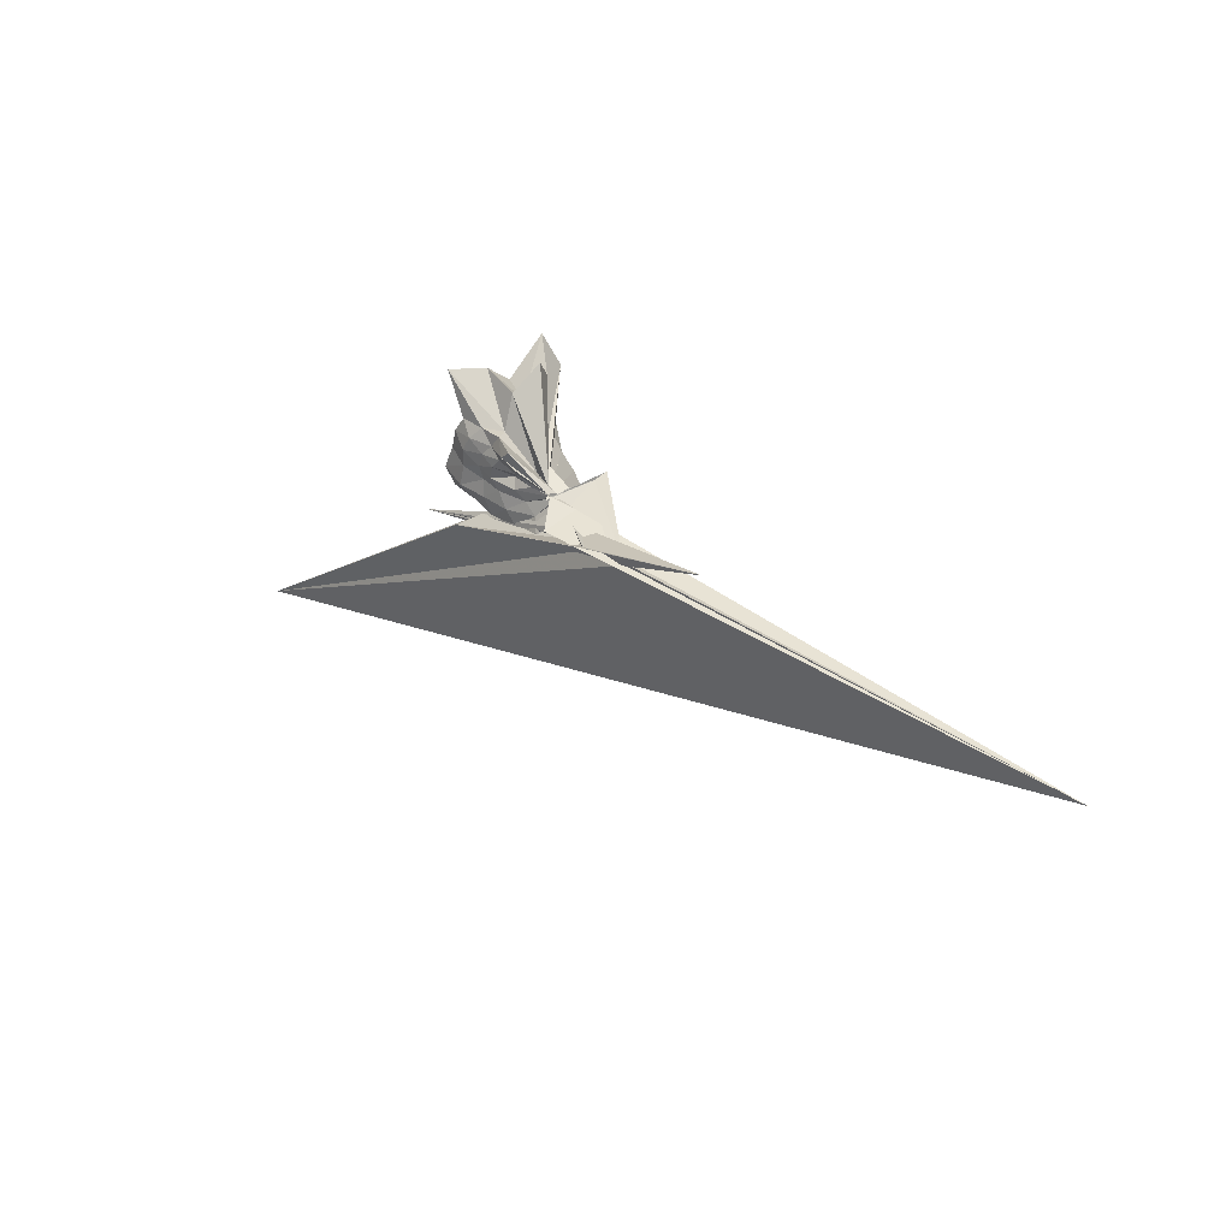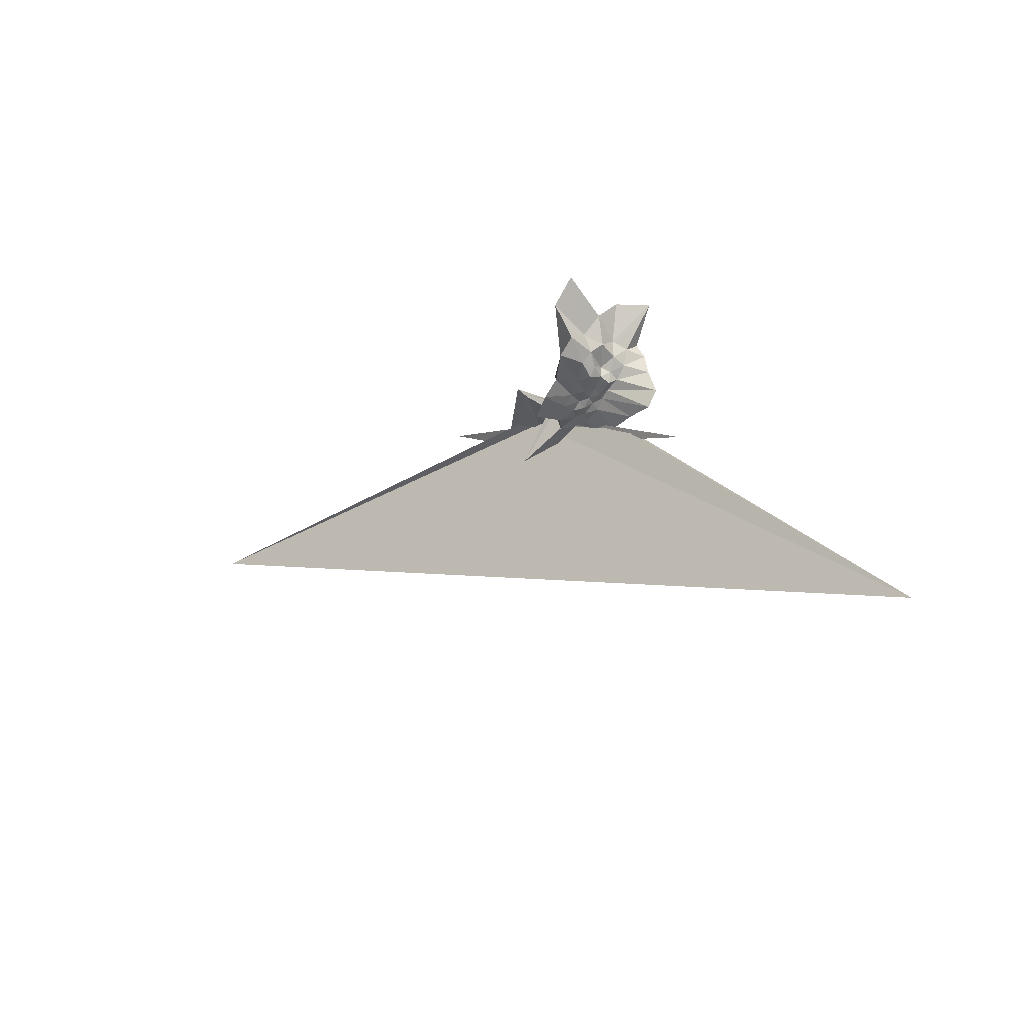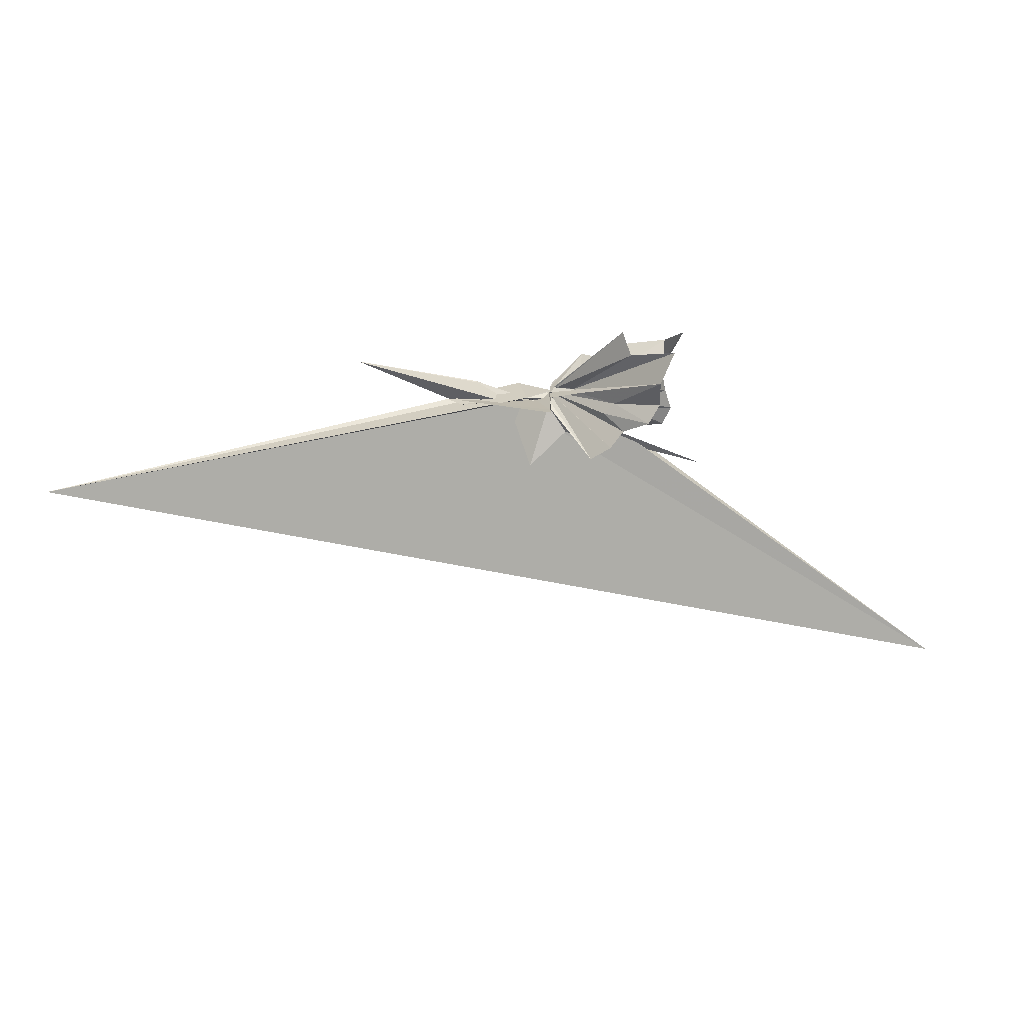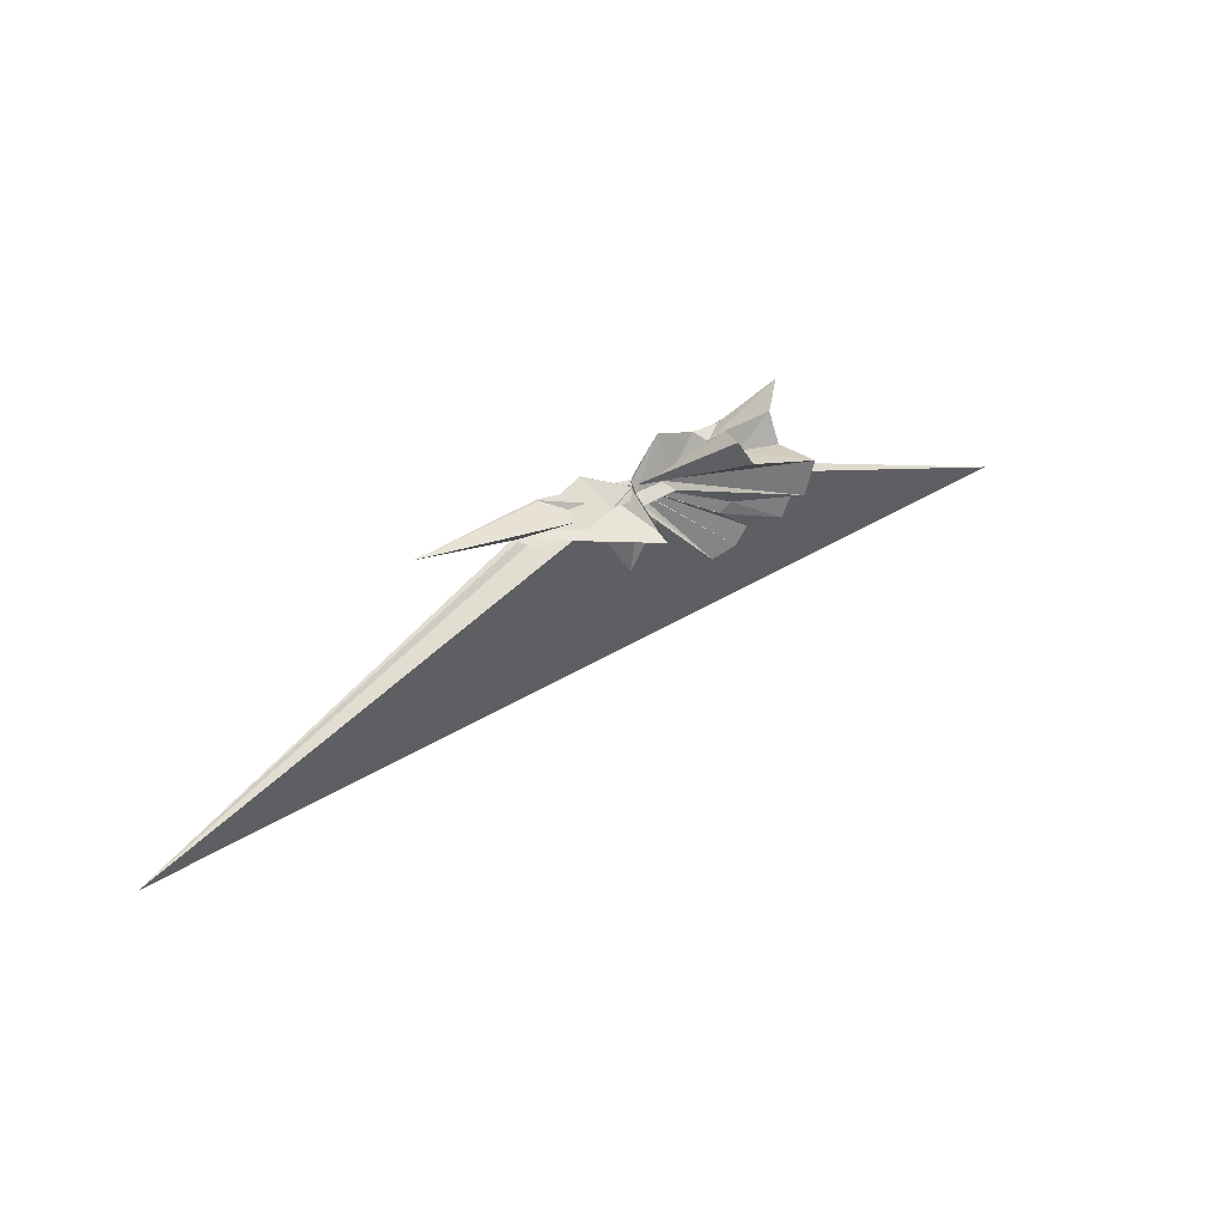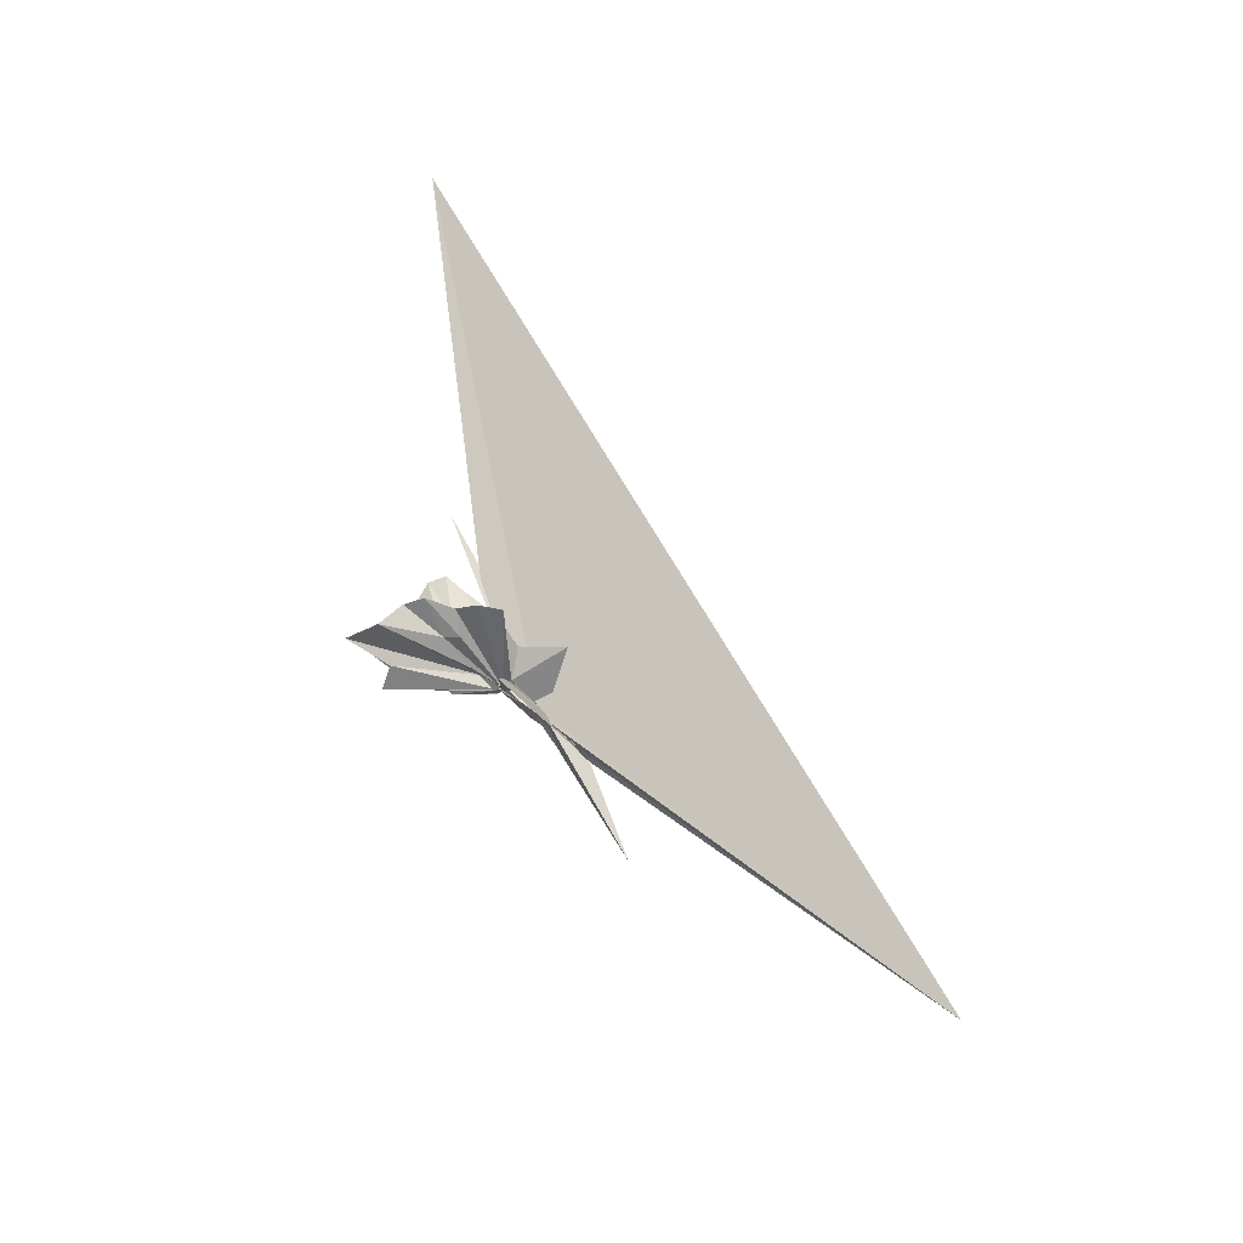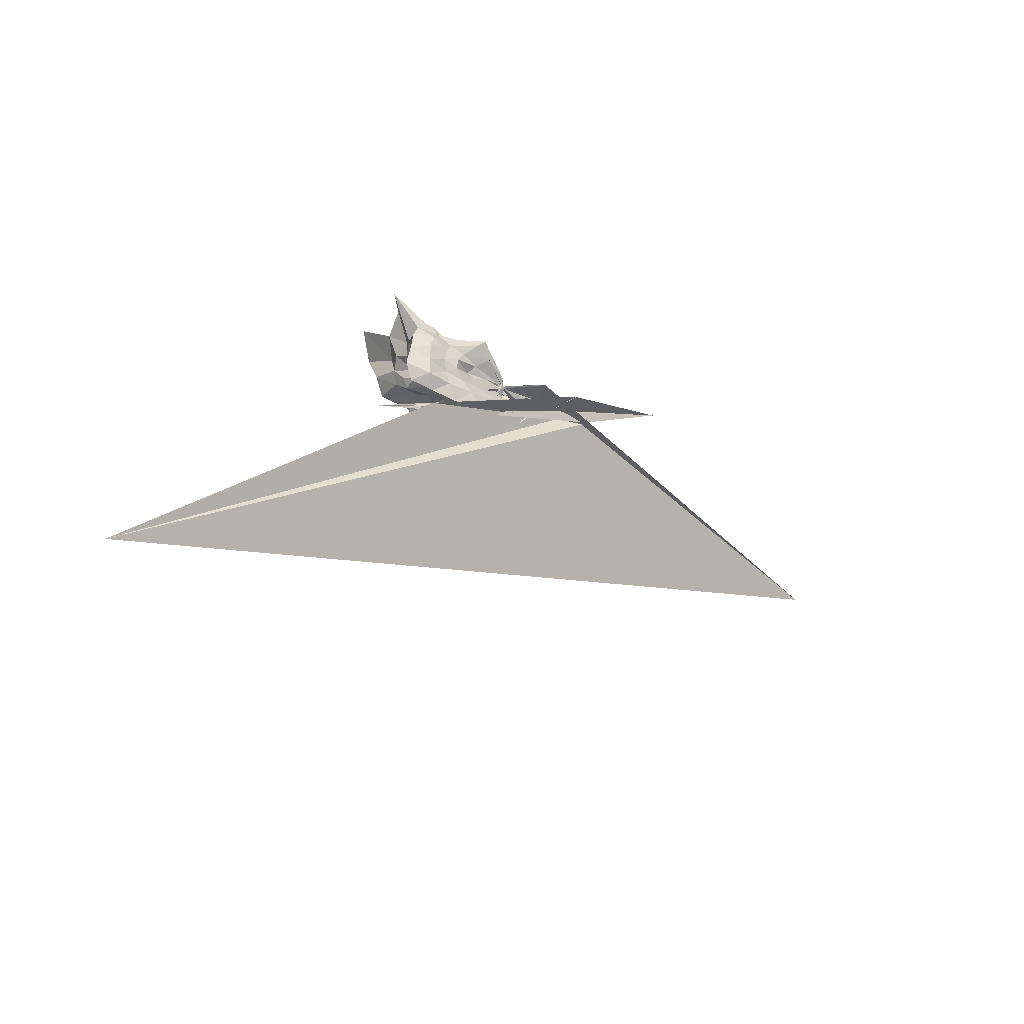
<metadata>
{"format":"obj","ext":"obj","renderer":"f3d","projection":"perspective","resolution":1024,"background":"white","views":[{"elev":36.6,"azim":-129.7,"up":"+Y"},{"elev":-20.7,"azim":52.3,"up":"+Y"},{"elev":24.5,"azim":-0.1,"up":"+Y"},{"elev":60.9,"azim":-28.2,"up":"+Y"},{"elev":78.2,"azim":-135.4,"up":"+Z"},{"elev":-28.7,"azim":145.6,"up":"+Y"}]}
</metadata>
<code>
v -1.53 0.03229 -0.6706
v -0.5856 0.04884 -0.6315
v 0.4727 -0.01222 0.205
v 0.5936 0.2338 0.4052
v 0.5715 0.5864 0.5618
v 0.9419 1.566 1.205
v 0.1034 1.311 0.6534
v -1.524 0.07264 -0.6081
v -1.532 0.06106 -0.6248
v -1.521 0.04396 -0.5945
v -2.186 -0.1714 -0.7575
v 1.743 -1.718 -0.9173
v -5.556 0.6944 -0.6963
v -3.089 0.08523 -1.13
v -2.397 -0.2158 -0.7262
v -1.563 -0.1547 -0.2215
v -1.571 -0.1562 -0.3704
v -0.7533 -0.7704 0.1528
v -0.5432 -0.5684 -0.05602
v -0.3621 -0.4131 -0.06572
v -0.0577 -0.3273 0.04367
v 0.3645 -0.2092 0.2467
v 0.3777 0.08944 -0.04346
v 0.6933 0.4389 0.167
v 0.7896 1.004 0.3402
v 0.1253 0.9903 0.1306
v -0.0594 1.715 0.3809
v -1.528 0.06163 -0.5968
v -1.533 0.06104 -0.594
v -1.531 0.03913 -0.5627
v -2.384 -0.2193 -0.7913
v -2.579 -0.2125 -0.7246
v -3.093 0.09514 -1.125
v -2.739 -0.1737 -0.8603
v -2.406 -0.2295 -0.727
v -1.934 -1.325 0.1677
v -1.182 -0.7138 -0.2237
v -0.7619 -0.5956 -0.2606
v -0.4066 -0.5127 -0.2213
v -0.2081 -0.3557 -0.2113
v 0.03723 -0.2439 -0.1554
v 0.3791 -0.1196 -0.03563
v 0.6448 0.2711 -0.1698
v 0.6384 0.6239 -0.1603
v 0.8395 1.387 -0.09809
v 0.02898 1.271 -0.1733
v -1.37 0.1453 -0.4968
v -1.524 0.02952 -0.5189
v -1.523 0.04477 -0.5433
v -2.222 -0.1563 -0.6353
v 0.1803 -1.05 -0.8146
v 0.5593 -1.35 -1.132
v -3.089 0.09348 -1.137
v -2.64 -0.1503 -0.7517
v -2.274 -0.3451 -0.712
v -1.619 -0.8501 -0.4938
v -0.9535 -0.7035 -0.4192
v -0.5512 -0.5472 -0.3767
v -0.2559 -0.418 -0.344
v 0.04732 -0.336 -0.2854
v 0.4216 -0.2385 -0.2119
v 0.4874 -0.009037 -0.2066
v 0.7524 0.4736 -0.4359
v 1.276 1.362 -0.6378
v -0.1061 0.671 -0.4635
v -0.9092 0.1723 -0.3864
v -1.509 0.09274 -0.4442
v -1.531 -0.01157 -0.4171
v -1.526 -0.01008 -0.4052
v -2.324 -0.1498 -0.5175
v 7.177 -6.49 -1.191
v -3.002 -0.201 -0.534
v -2.795 -0.1468 -0.6198
v -2.353 -0.2043 -0.6669
v -1.95 -0.7195 -0.6729
v -1.566 -0.1023 -0.4297
v -0.6923 -0.6275 -0.5355
v -0.2474 -0.5415 -0.4627
v -0.0219 -0.3742 -0.4021
v 0.1822 -0.2638 -0.3733
v 0.476 -0.1262 -0.4
v 0.6717 0.1374 -0.427
v 0.7279 0.6553 -0.7433
v 0.2264 0.6838 -0.7089
v -0.2646 0.7289 -0.7144
v -0.8337 0.7738 -0.9423
v -1.5 0.1531 -0.6457
v -1.527 0.06167 -0.5647
v -1.991 -0.01296 -0.4064
v -11.81 -1.264 1.679
v -3.688 -0.1379 -0.6552
v -3.381 -0.1492 -0.3534
v -2.252 -0.1718 -0.6142
v -1.53 -0.02935 -0.4349
v -1.48 -0.6358 -0.8818
v -0.8165 -0.7891 -0.8241
v -0.1527 -0.8982 -0.8369
v 0.3895 -0.8232 -0.8261
v 0.9216 -0.7829 -0.8547
v 1.092 -0.4456 -0.9272
v 0.9519 -0.0001645 -0.8472
v 0.8822 0.3724 -0.8208
v 0.4697 -0.006618 0.5274
v 0.691 0.357 0.999
v 0.6649 0.9741 1.402
v -1.056 0.1488 -0.4472
v -1.528 0.03716 -0.5815
v -1.529 0.06127 -0.6268
v -1.833 -0.128 -0.5991
v -3.654 -0.1538 -0.7062
v -2.267 -0.2004 -0.4905
v -1.567 -0.1554 -0.3446
v -1.561 -0.07799 -0.5141
v -0.6849 -0.9013 0.8356
v -0.4626 -0.5854 0.2535
v -0.2598 -0.3884 0.2235
v 0.06274 -0.2162 0.3271
v 0.4706 -0.002058 1.113
v -0.2047 0.2202 0.5483
v -0.9102 0.2035 -0.1071
v -1.507 0.0781 -0.161
v -1.524 0.02565 0.3884
v -1.512 0.0741 0.6794
v -1.537 -0.02347 0.407
v -1.528 0.03362 -0.648
v -0.2852 -0.6151 0.917
v -0.0253 -0.2856 0.8328
v -0.4136 -0.001325 0.5463
v -1.529 0.03099 -0.6801
v -1.524 0.06121 -0.6562
v -1.527 0.03913 -0.6513
v -1.529 0.03159 -0.6811
v 0.4041 0.4584 -0.869
v -0.09939 0.4812 -0.7606
v -0.6294 0.585 -0.9505
v -1.472 0.2144 -0.676
v -1.512 0.09053 -0.5868
v -2.182 0.003255 -1.249
v -2.232 -0.08764 -0.7585
v -1.532 -0.03834 -0.4548
v -1.526 0.002394 -0.4675
v -1.235 -0.4189 -0.7049
v -0.5781 -0.5495 -0.8483
v 0.005251 -0.5614 -0.8965
v 0.5624 -0.5474 -0.9943
v 0.5254 -0.1654 -0.928
v 0.5196 0.1779 -0.9327
v 0.06717 0.2752 -0.8471
v -0.3869 0.3538 -0.8076
v -0.9947 0.4091 -0.862
v -1.501 0.09402 -0.5697
v -1.526 0.05863 -0.5216
v -1.522 0.04758 -0.5317
v -0.9499 -0.2664 -0.6889
v -0.3424 -0.299 -0.8108
v 0.07089 -0.2525 -0.8286
v 0.1312 0.01375 -0.8769
v -0.2119 0.1464 -0.8477
v -0.7313 0.2157 -0.735
v -1.05 0.06354 -0.6409
v -0.7063 -0.1202 -0.7401
v -0.1866 -0.09287 -0.8587
f 3 23 4
f 4 23 24
f 4 24 5
f 5 24 25
f 5 25 6
f 6 25 26
f 6 26 7
f 7 26 27
f 7 27 8
f 8 27 28
f 8 28 9
f 9 28 29
f 9 29 10
f 10 29 30
f 10 30 11
f 11 30 31
f 11 31 12
f 12 31 32
f 12 32 13
f 13 32 33
f 13 33 14
f 14 33 34
f 14 34 15
f 15 34 35
f 15 35 16
f 16 35 36
f 16 36 17
f 17 36 37
f 17 37 18
f 18 37 38
f 18 38 19
f 19 38 39
f 19 39 20
f 20 39 40
f 20 40 21
f 21 40 41
f 21 41 22
f 22 41 42
f 22 42 3
f 3 42 23
f 23 43 24
f 24 43 44
f 24 44 25
f 25 44 45
f 25 45 26
f 26 45 46
f 26 46 27
f 27 46 47
f 27 47 28
f 28 47 48
f 28 48 29
f 29 48 49
f 29 49 30
f 30 49 50
f 30 50 31
f 31 50 51
f 31 51 32
f 32 51 52
f 32 52 33
f 33 52 53
f 33 53 34
f 34 53 54
f 34 54 35
f 35 54 55
f 35 55 36
f 36 55 56
f 36 56 37
f 37 56 57
f 37 57 38
f 38 57 58
f 38 58 39
f 39 58 59
f 39 59 40
f 40 59 60
f 40 60 41
f 41 60 61
f 41 61 42
f 42 61 62
f 42 62 23
f 23 62 43
f 43 63 44
f 44 63 64
f 44 64 45
f 45 64 65
f 45 65 46
f 46 65 66
f 46 66 47
f 47 66 67
f 47 67 48
f 48 67 68
f 48 68 49
f 49 68 69
f 49 69 50
f 50 69 70
f 50 70 51
f 51 70 71
f 51 71 52
f 52 71 72
f 52 72 53
f 53 72 73
f 53 73 54
f 54 73 74
f 54 74 55
f 55 74 75
f 55 75 56
f 56 75 76
f 56 76 57
f 57 76 77
f 57 77 58
f 58 77 78
f 58 78 59
f 59 78 79
f 59 79 60
f 60 79 80
f 60 80 61
f 61 80 81
f 61 81 62
f 62 81 82
f 62 82 43
f 43 82 63
f 63 83 64
f 64 83 84
f 64 84 65
f 65 84 85
f 65 85 66
f 66 85 86
f 66 86 67
f 67 86 87
f 67 87 68
f 68 87 88
f 68 88 69
f 69 88 89
f 69 89 70
f 70 89 90
f 70 90 71
f 71 90 91
f 71 91 72
f 72 91 92
f 72 92 73
f 73 92 93
f 73 93 74
f 74 93 94
f 74 94 75
f 75 94 95
f 75 95 76
f 76 95 96
f 76 96 77
f 77 96 97
f 77 97 78
f 78 97 98
f 78 98 79
f 79 98 99
f 79 99 80
f 80 99 100
f 80 100 81
f 81 100 101
f 81 101 82
f 82 101 102
f 82 102 63
f 63 102 83
f 103 104 118
f 104 119 118
f 104 105 119
f 105 120 119
f 105 106 120
f 106 107 120
f 107 121 120
f 107 108 121
f 108 122 121
f 108 109 122
f 109 110 122
f 110 123 122
f 110 111 123
f 111 124 123
f 111 112 124
f 112 113 124
f 113 125 124
f 113 114 125
f 114 126 125
f 114 115 126
f 115 116 126
f 116 127 126
f 116 117 127
f 117 118 127
f 117 103 118
f 118 119 128
f 119 129 128
f 119 120 129
f 120 121 129
f 121 130 129
f 121 122 130
f 122 123 130
f 123 131 130
f 123 124 131
f 124 125 131
f 125 132 131
f 125 126 132
f 126 127 132
f 127 128 132
f 127 118 128
f 133 148 134
f 134 148 149
f 134 149 135
f 135 149 150
f 135 150 136
f 136 150 137
f 137 150 151
f 137 151 138
f 138 151 152
f 138 152 139
f 139 152 140
f 140 152 153
f 140 153 141
f 141 153 154
f 141 154 142
f 142 154 143
f 143 154 155
f 143 155 144
f 144 155 156
f 144 156 145
f 145 156 146
f 146 156 157
f 146 157 147
f 147 157 148
f 147 148 133
f 148 158 149
f 149 158 159
f 149 159 150
f 150 159 151
f 151 159 160
f 151 160 152
f 152 160 153
f 153 160 161
f 153 161 154
f 154 161 155
f 155 161 162
f 155 162 156
f 156 162 157
f 157 162 158
f 157 158 148
f 3 4 103
f 103 4 104
f 4 5 104
f 104 5 105
f 5 6 105
f 105 6 106
f 6 7 106
f 7 8 106
f 106 8 107
f 8 9 107
f 107 9 108
f 9 10 108
f 108 10 109
f 10 11 109
f 11 12 109
f 109 12 110
f 12 13 110
f 110 13 111
f 13 14 111
f 111 14 112
f 14 15 112
f 15 16 112
f 112 16 113
f 16 17 113
f 113 17 114
f 17 18 114
f 114 18 115
f 18 19 115
f 19 20 115
f 115 20 116
f 20 21 116
f 116 21 117
f 21 22 117
f 117 22 103
f 22 3 103
f 83 133 84
f 84 133 134
f 84 134 85
f 85 134 135
f 85 135 86
f 86 135 136
f 86 136 87
f 87 136 88
f 88 136 137
f 88 137 89
f 89 137 138
f 89 138 90
f 90 138 139
f 90 139 91
f 91 139 92
f 92 139 140
f 92 140 93
f 93 140 141
f 93 141 94
f 94 141 142
f 94 142 95
f 95 142 96
f 96 142 143
f 96 143 97
f 97 143 144
f 97 144 98
f 98 144 145
f 98 145 99
f 99 145 100
f 100 145 146
f 100 146 101
f 101 146 147
f 101 147 102
f 102 147 133
f 102 133 83
f 128 129 1
f 129 130 1
f 130 131 1
f 131 132 1
f 132 128 1
f 159 158 2
f 160 159 2
f 161 160 2
f 162 161 2
f 158 162 2

</code>
